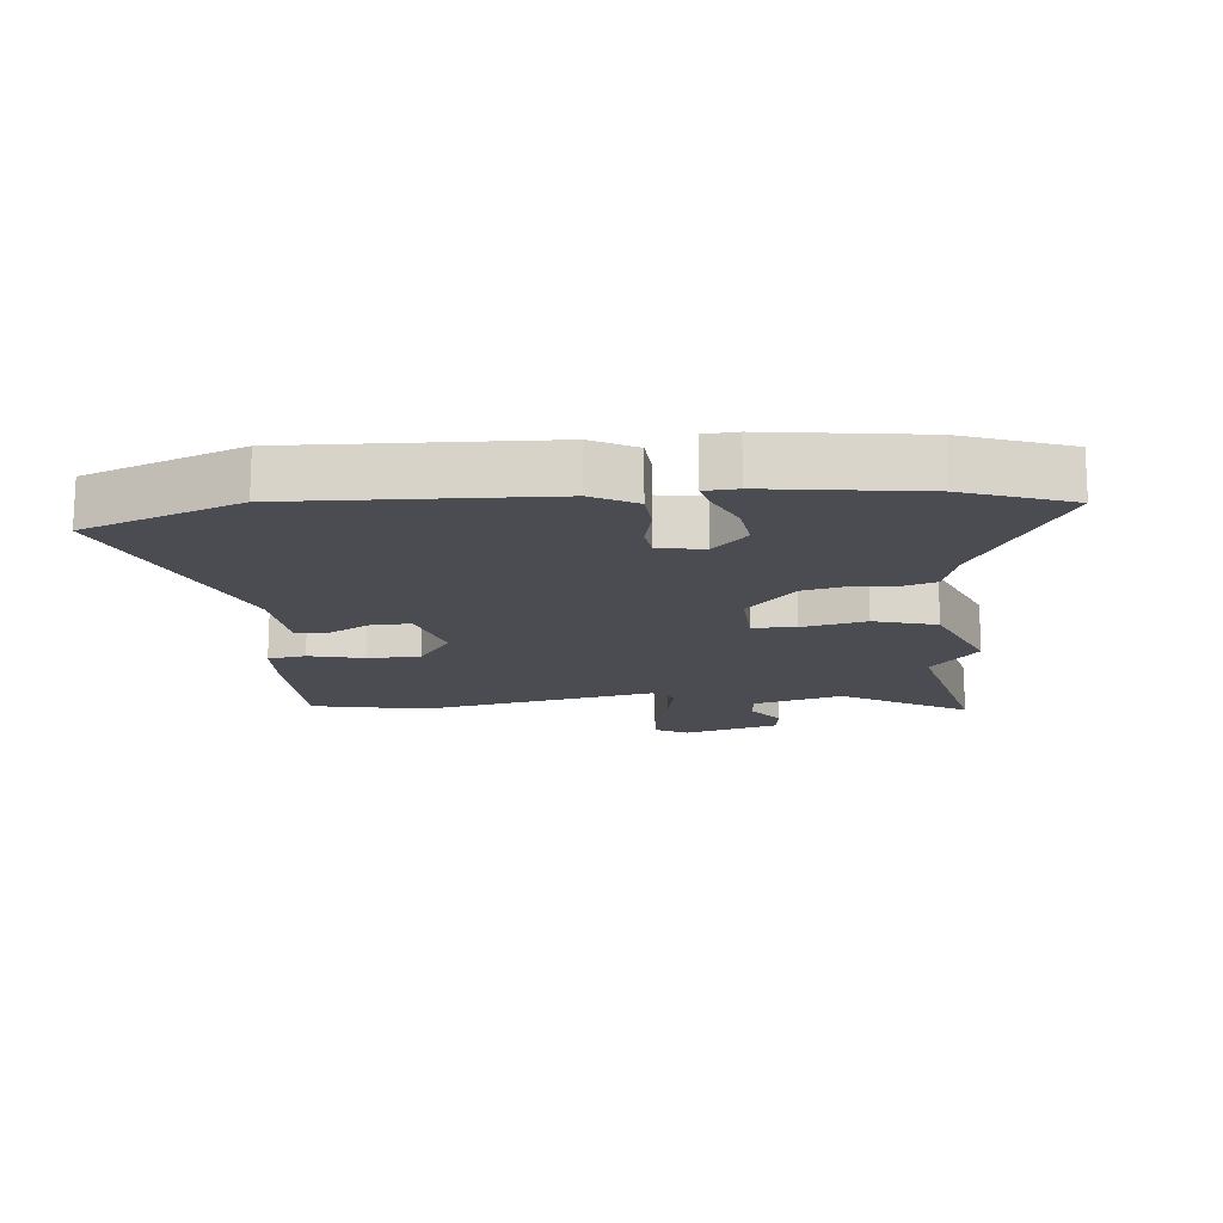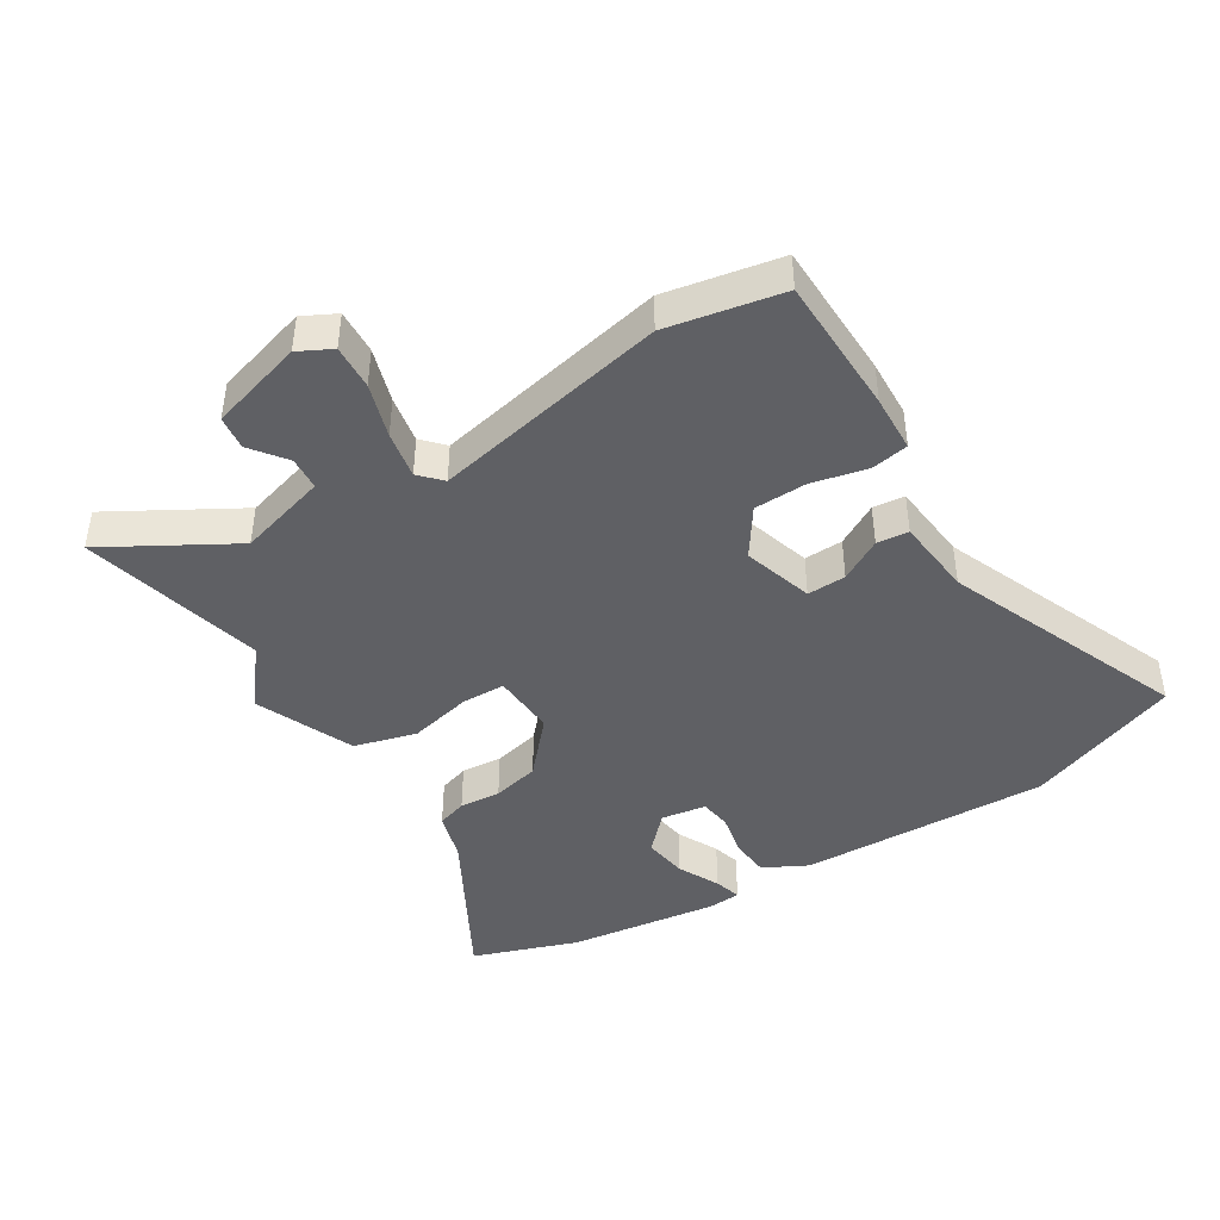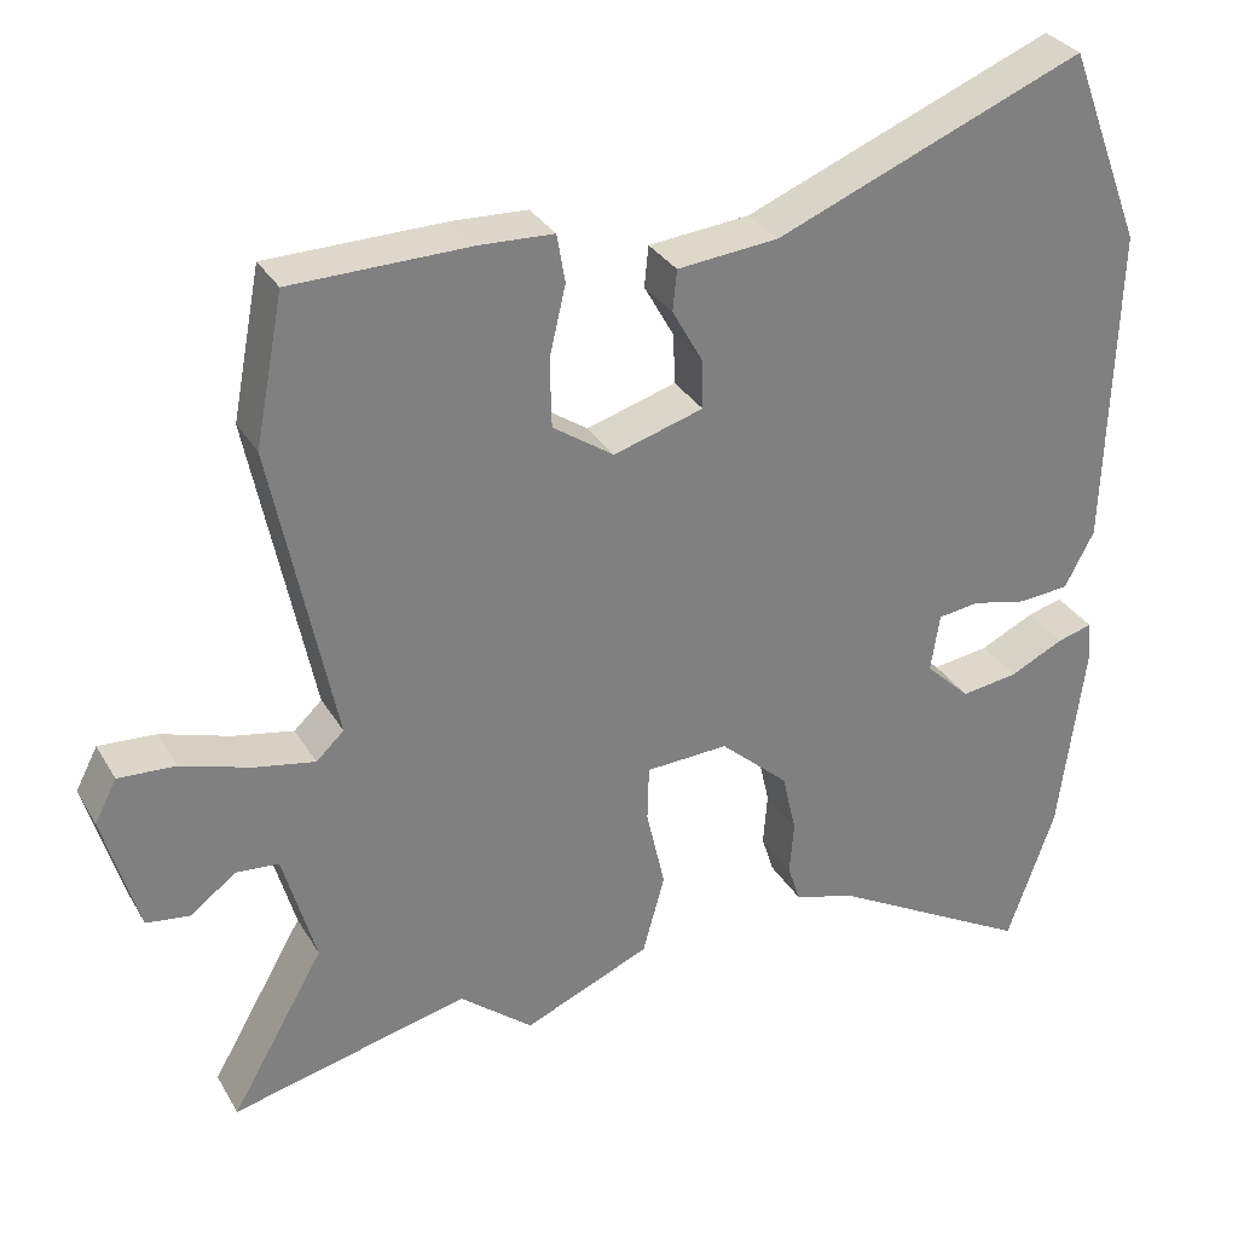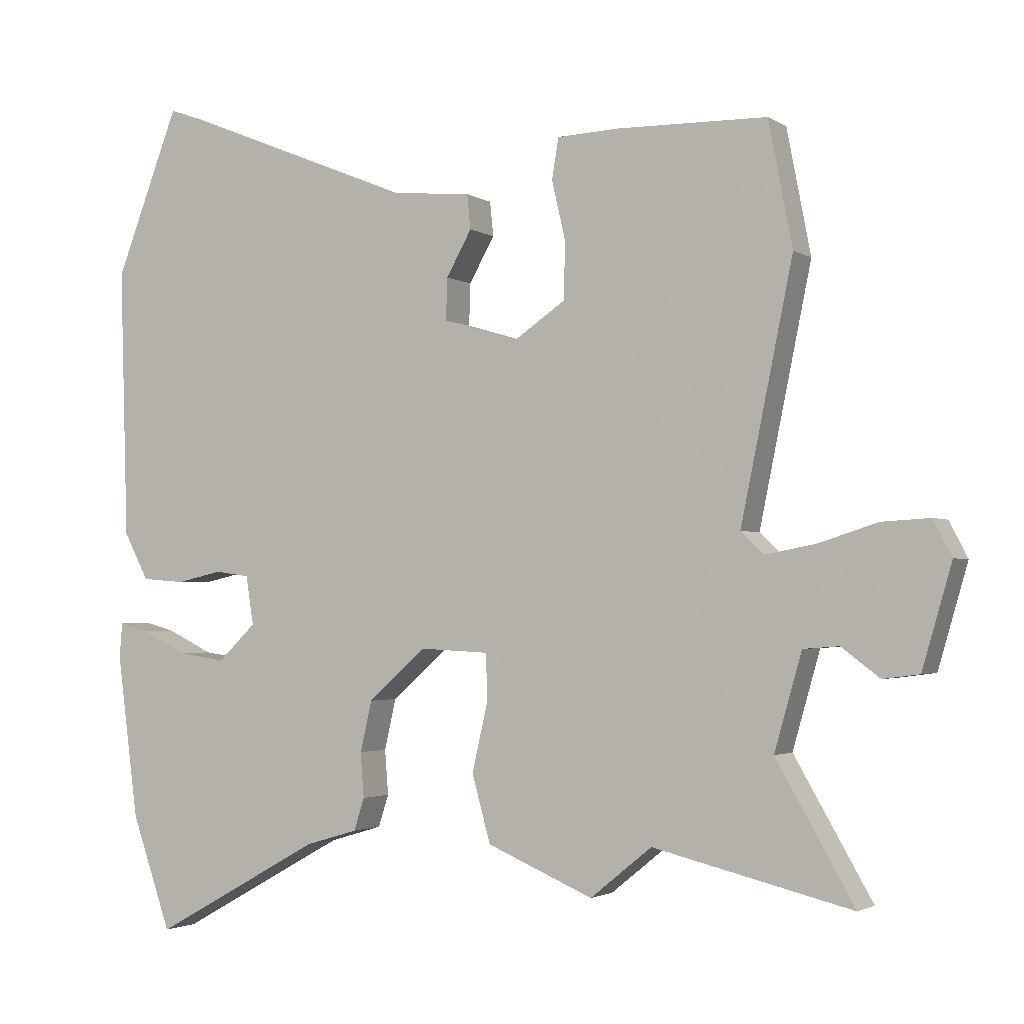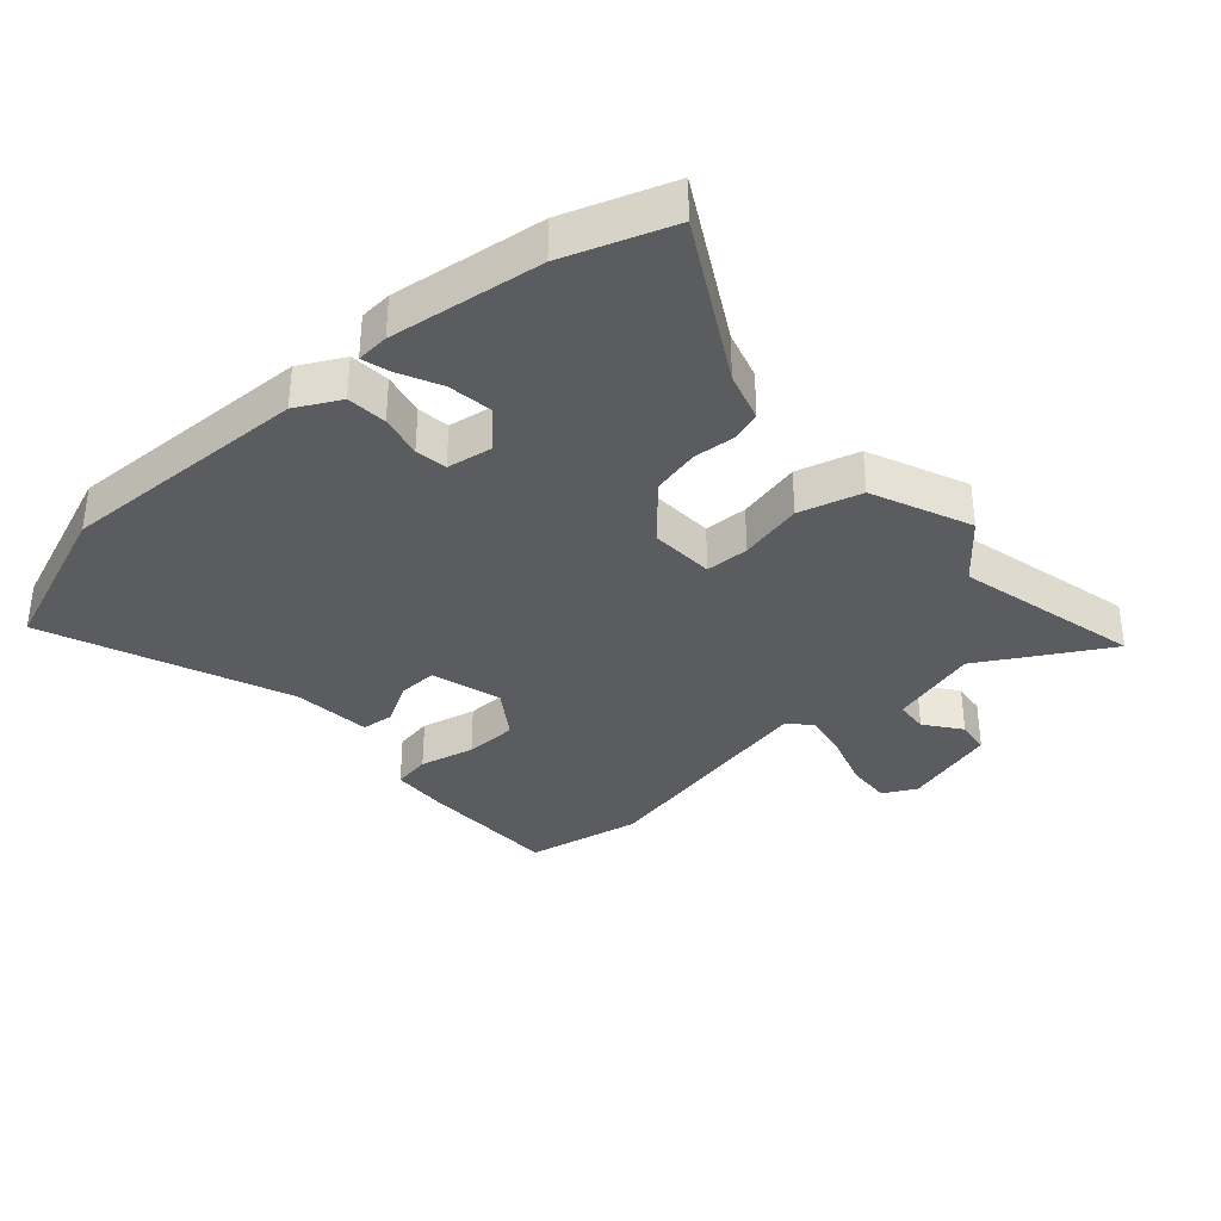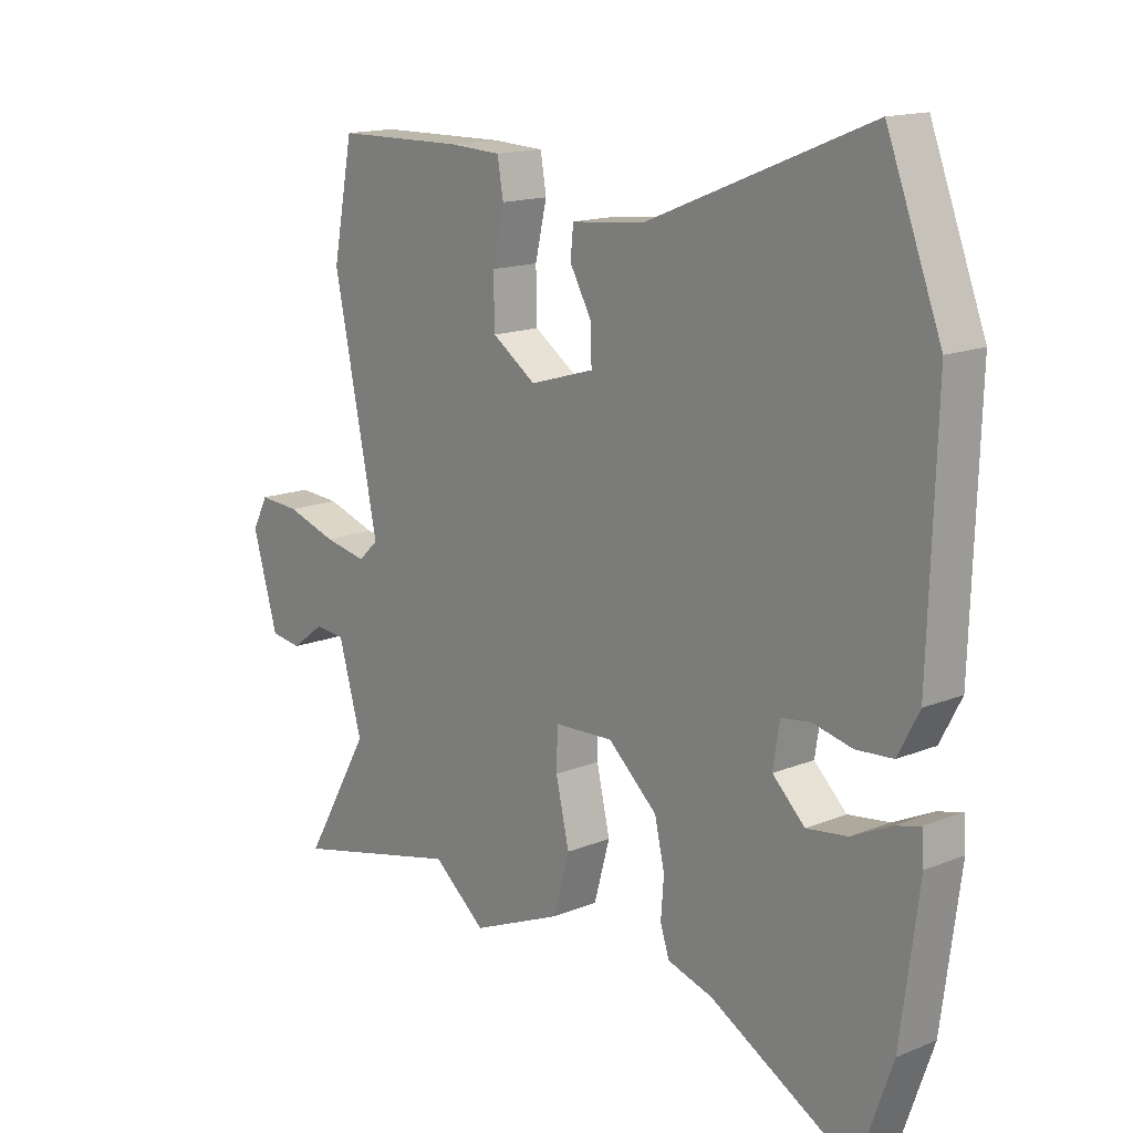
<metadata>
{"format":"obj","ext":"obj","renderer":"f3d","projection":"perspective","resolution":1024,"background":"white","views":[{"elev":-15.4,"azim":95.0,"up":"+Y"},{"elev":-43.5,"azim":-58.1,"up":"+Y"},{"elev":31.2,"azim":-25.7,"up":"+Z"},{"elev":-2.2,"azim":-153.1,"up":"+Z"},{"elev":-35.0,"azim":131.5,"up":"+Y"},{"elev":15.3,"azim":49.2,"up":"+Z"}]}
</metadata>
<code>
v -0.326 0.07 -0.458
v -0.616 0.07 -0.528
v -0.502 0.07 -0.33
v -0.542 0.07 -0.19
v -0.594 0.07 -0.186
v -0.65 0.07 -0.228
v -0.703 0.07 -0.221
v -0.746 0.07 -0.073
v -0.719 0.07 -0.021
v -0.649 0.07 -0.025
v -0.564 0.07 -0.052
v -0.49 0.07 -0.066
v -0.456 0.07 -0.034
v -0.532 0.07 0.335
v -0.497 0.07 0.516
v -0.278 0.07 0.52
v -0.188 0.07 0.516
v -0.178 0.07 0.457
v -0.198 0.07 0.371
v -0.196 0.07 0.288
v -0.121 0.07 0.237
v -0.011 0.07 0.27
v -0.013 0.07 0.331
v -0.05 0.07 0.397
v -0.045 0.07 0.447
v 0.079 0.07 0.459
v 0.457 0.07 0.612
v 0.55 0.07 0.37
v 0.538 0.07 -0.024
v 0.502 0.07 -0.093
v 0.439 0.07 -0.098
v 0.372 0.07 -0.083
v 0.322 0.07 -0.09
v 0.311 0.07 -0.161
v 0.366 0.07 -0.214
v 0.436 0.07 -0.204
v 0.502 0.07 -0.172
v 0.545 0.07 -0.16
v 0.549 0.07 -0.211
v 0.518 0.07 -0.449
v 0.46 0.07 -0.615
v 0.214 0.07 -0.478
v 0.137 0.07 -0.455
v 0.122 0.07 -0.408
v 0.127 0.07 -0.343
v 0.11 0.07 -0.269
v 0.026 0.07 -0.194
v -0.075 0.07 -0.199
v -0.077 0.07 -0.267
v -0.054 0.07 -0.367
v -0.081 0.07 -0.465
v -0.236 0.07 -0.531
v -0.326 0 -0.458
v -0.616 0 -0.528
v -0.502 0 -0.33
v -0.542 0 -0.19
v -0.594 0 -0.186
v -0.65 0 -0.228
v -0.703 0 -0.221
v -0.746 0 -0.073
v -0.719 0 -0.021
v -0.649 0 -0.025
v -0.564 0 -0.052
v -0.49 0 -0.066
v -0.456 0 -0.034
v -0.532 0 0.335
v -0.497 0 0.516
v -0.278 0 0.52
v -0.188 0 0.516
v -0.178 0 0.457
v -0.198 0 0.371
v -0.196 0 0.288
v -0.121 0 0.237
v -0.011 0 0.27
v -0.013 0 0.331
v -0.05 0 0.397
v -0.045 0 0.447
v 0.079 0 0.459
v 0.457 0 0.612
v 0.55 0 0.37
v 0.538 0 -0.024
v 0.502 0 -0.093
v 0.439 0 -0.098
v 0.372 0 -0.083
v 0.322 0 -0.09
v 0.311 0 -0.161
v 0.366 0 -0.214
v 0.436 0 -0.204
v 0.502 0 -0.172
v 0.545 0 -0.16
v 0.549 0 -0.211
v 0.518 0 -0.449
v 0.46 0 -0.615
v 0.214 0 -0.478
v 0.137 0 -0.455
v 0.122 0 -0.408
v 0.127 0 -0.343
v 0.11 0 -0.269
v 0.026 0 -0.194
v -0.075 0 -0.199
v -0.077 0 -0.267
v -0.054 0 -0.367
v -0.081 0 -0.465
v -0.236 0 -0.531
f 49 50 51 52
f 48 49 52 1
f 42 43 44 45
f 42 45 46
f 41 42 46
f 40 41 46
f 36 37 38 39
f 35 36 39 40
f 34 35 40 46
f 29 30 31 32
f 29 32 33
f 26 27 28 29
f 26 29 33
f 23 24 25 26
f 22 23 26 33
f 21 22 33 34
f 16 17 18 19
f 16 19 20
f 13 14 15 16
f 13 16 20
f 8 9 10 11
f 8 11 12
f 5 6 7 8
f 4 5 8 12
f 3 4 12 13
f 48 1 2 3
f 21 34 46 47
f 21 47 48
f 20 21 48
f 3 13 20 48
f 104 103 102 101
f 53 104 101 100
f 97 96 95 94
f 98 97 94
f 98 94 93
f 98 93 92
f 91 90 89 88
f 92 91 88 87
f 98 92 87 86
f 84 83 82 81
f 85 84 81
f 81 80 79 78
f 85 81 78
f 78 77 76 75
f 85 78 75 74
f 86 85 74 73
f 71 70 69 68
f 72 71 68
f 68 67 66 65
f 72 68 65
f 63 62 61 60
f 64 63 60
f 60 59 58 57
f 64 60 57 56
f 65 64 56 55
f 55 54 53 100
f 99 98 86 73
f 100 99 73
f 100 73 72
f 100 72 65 55
f 1 53 54 2
f 2 54 55 3
f 3 55 56 4
f 4 56 57 5
f 5 57 58 6
f 6 58 59 7
f 7 59 60 8
f 8 60 61 9
f 9 61 62 10
f 10 62 63 11
f 11 63 64 12
f 12 64 65 13
f 13 65 66 14
f 14 66 67 15
f 15 67 68 16
f 16 68 69 17
f 17 69 70 18
f 18 70 71 19
f 19 71 72 20
f 20 72 73 21
f 21 73 74 22
f 22 74 75 23
f 23 75 76 24
f 24 76 77 25
f 25 77 78 26
f 26 78 79 27
f 27 79 80 28
f 28 80 81 29
f 29 81 82 30
f 30 82 83 31
f 31 83 84 32
f 32 84 85 33
f 33 85 86 34
f 34 86 87 35
f 35 87 88 36
f 36 88 89 37
f 37 89 90 38
f 38 90 91 39
f 39 91 92 40
f 40 92 93 41
f 41 93 94 42
f 42 94 95 43
f 43 95 96 44
f 44 96 97 45
f 45 97 98 46
f 46 98 99 47
f 47 99 100 48
f 48 100 101 49
f 49 101 102 50
f 50 102 103 51
f 51 103 104 52
f 52 104 53 1

</code>
